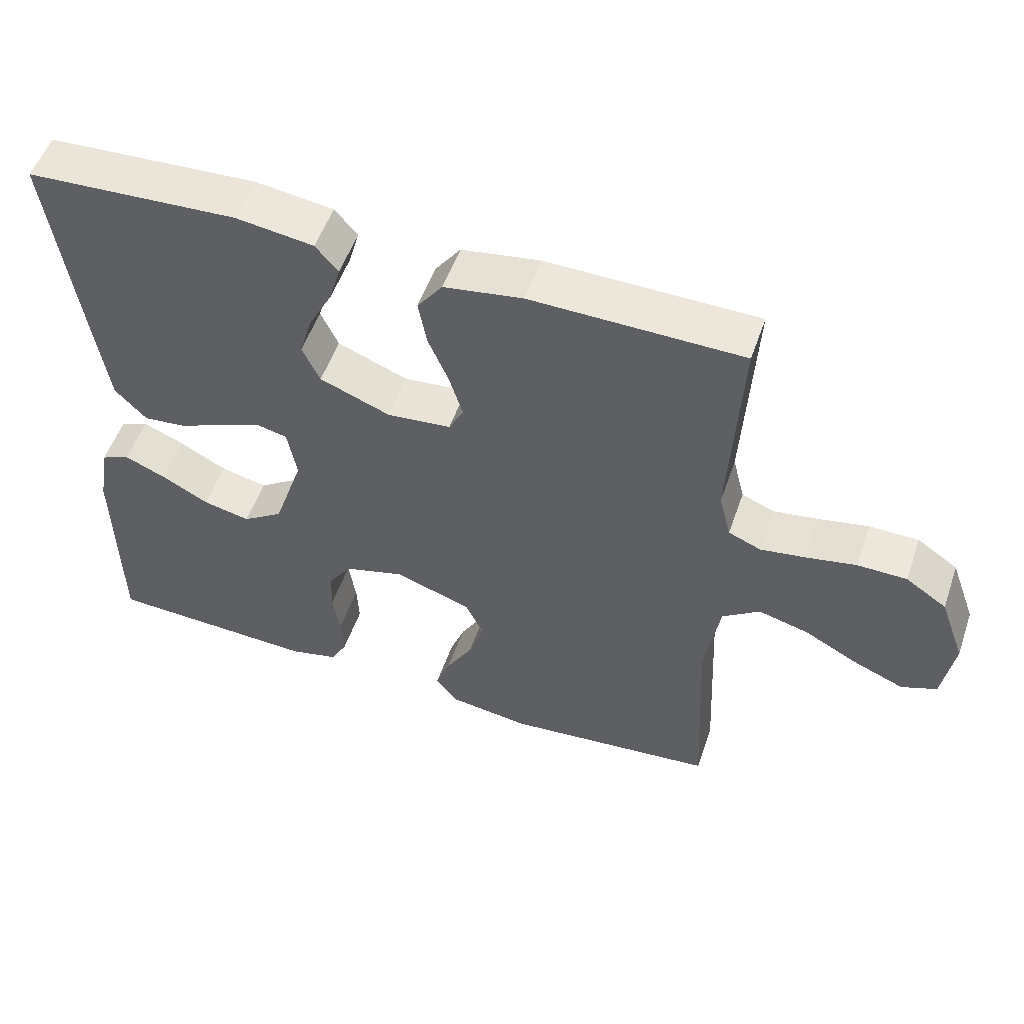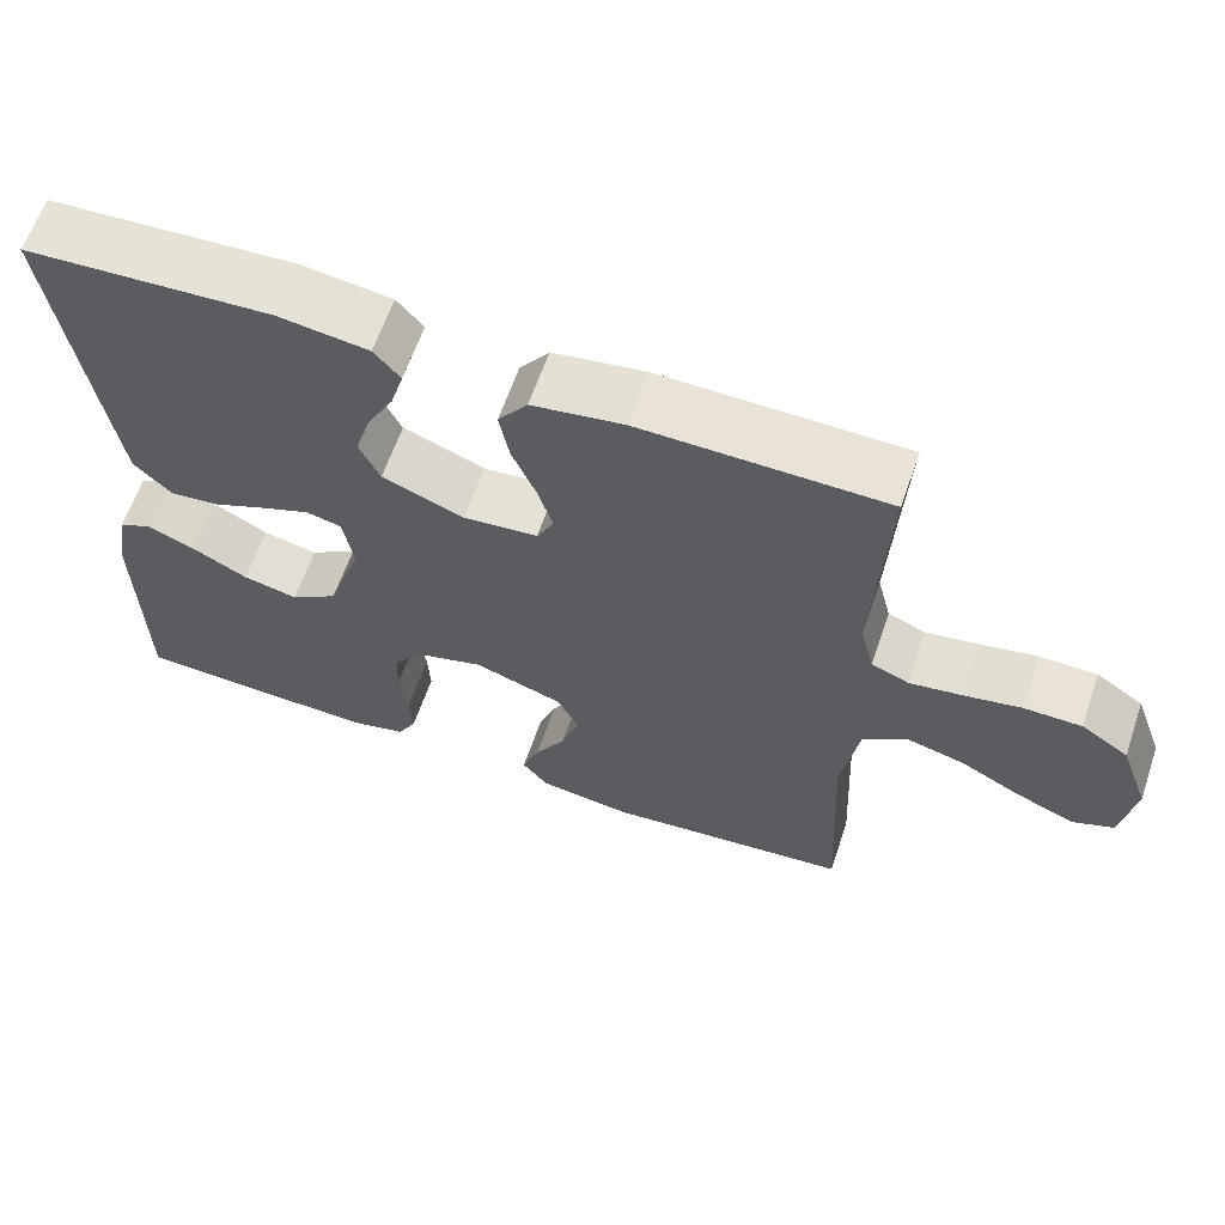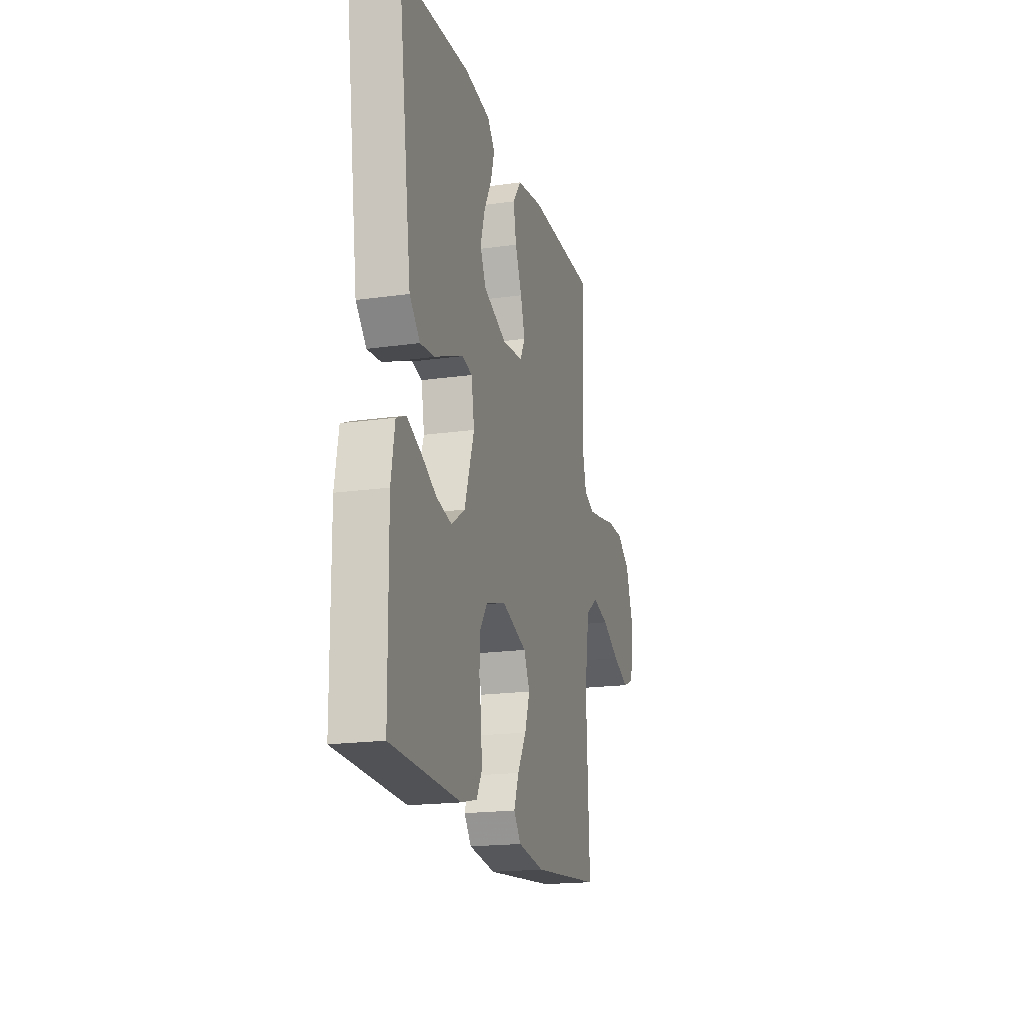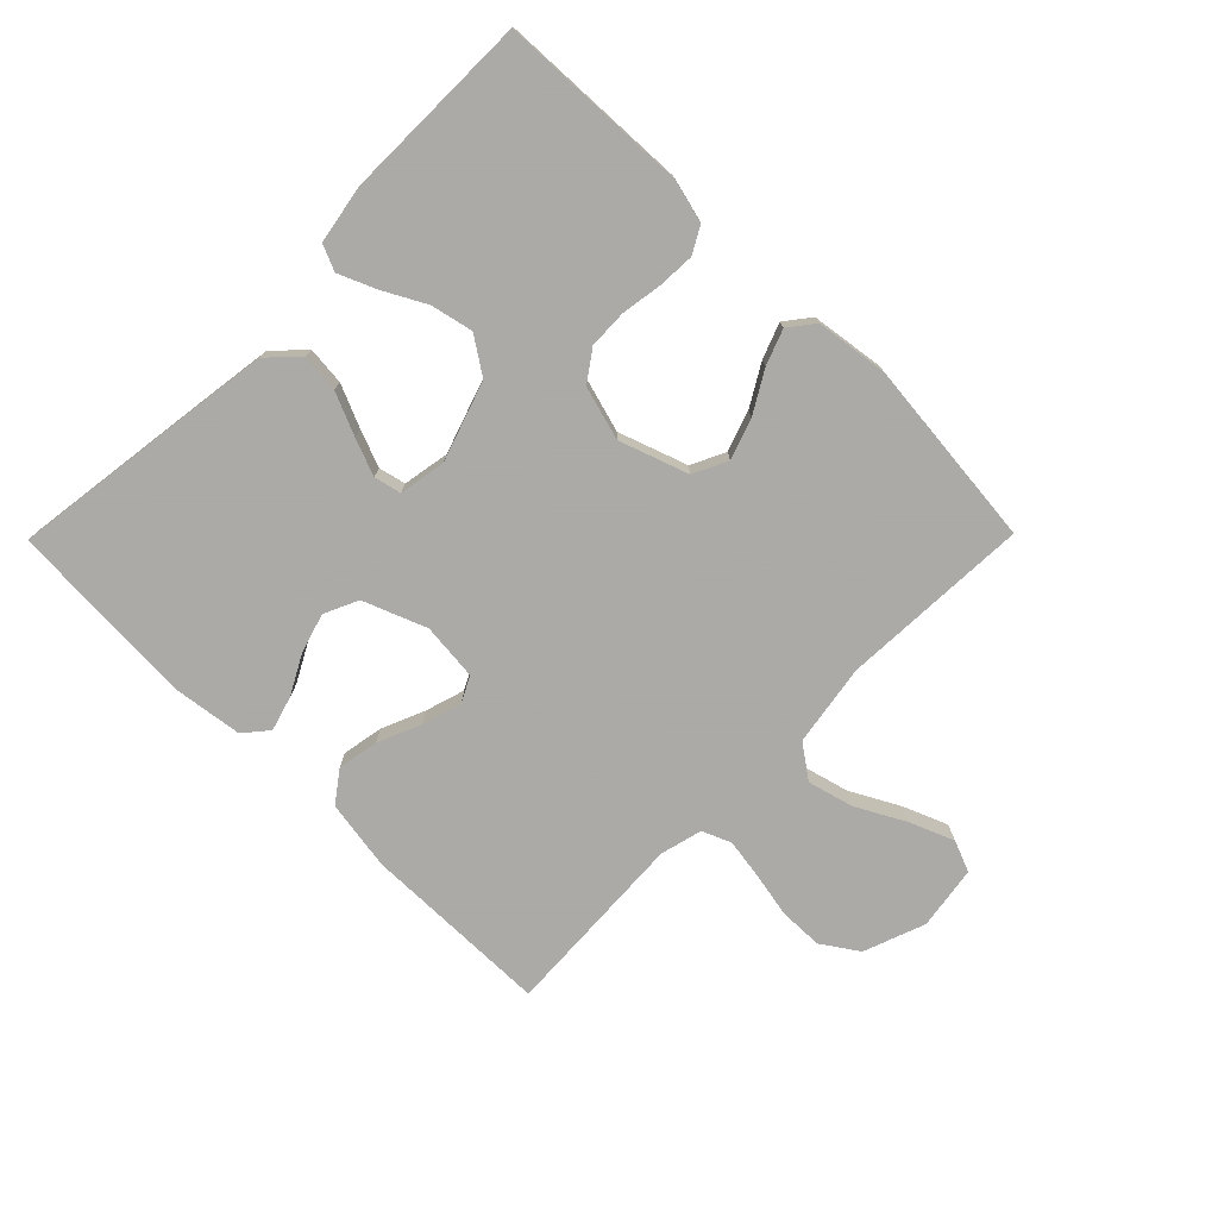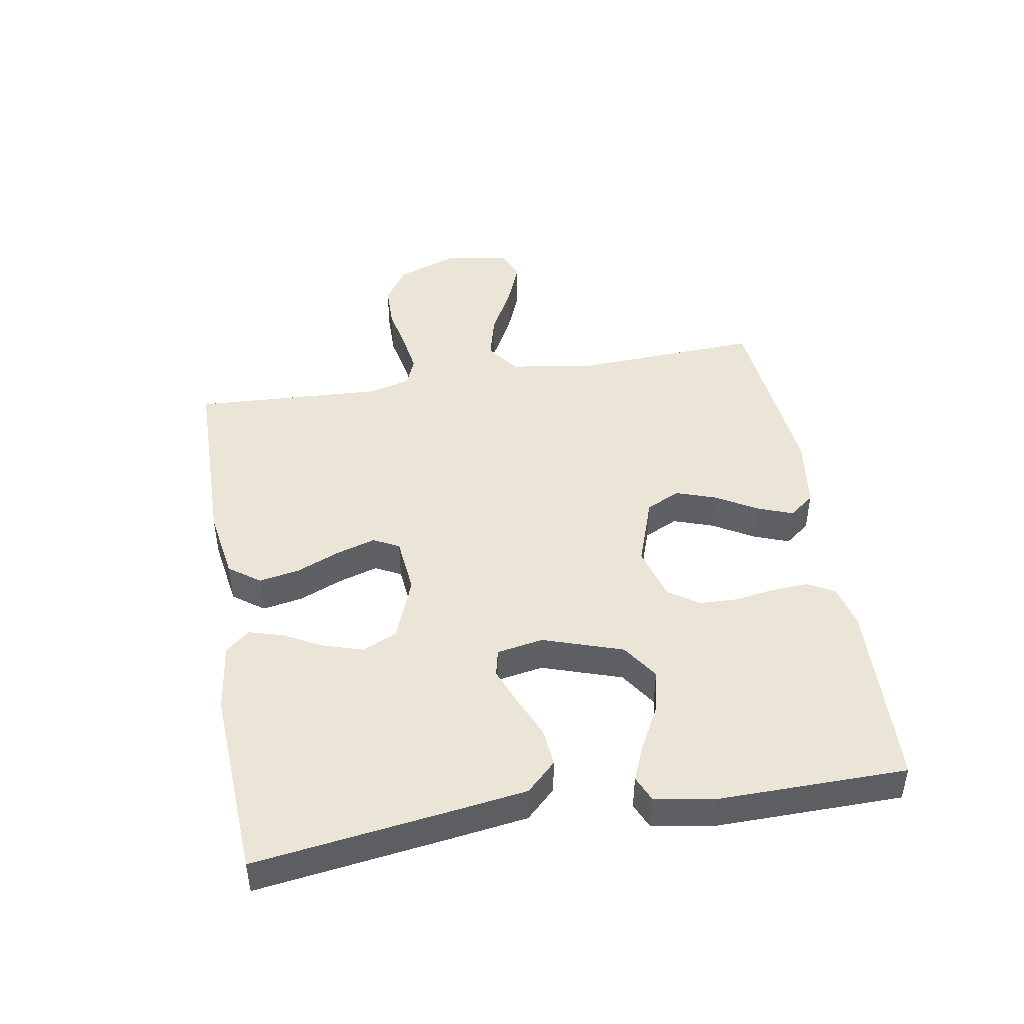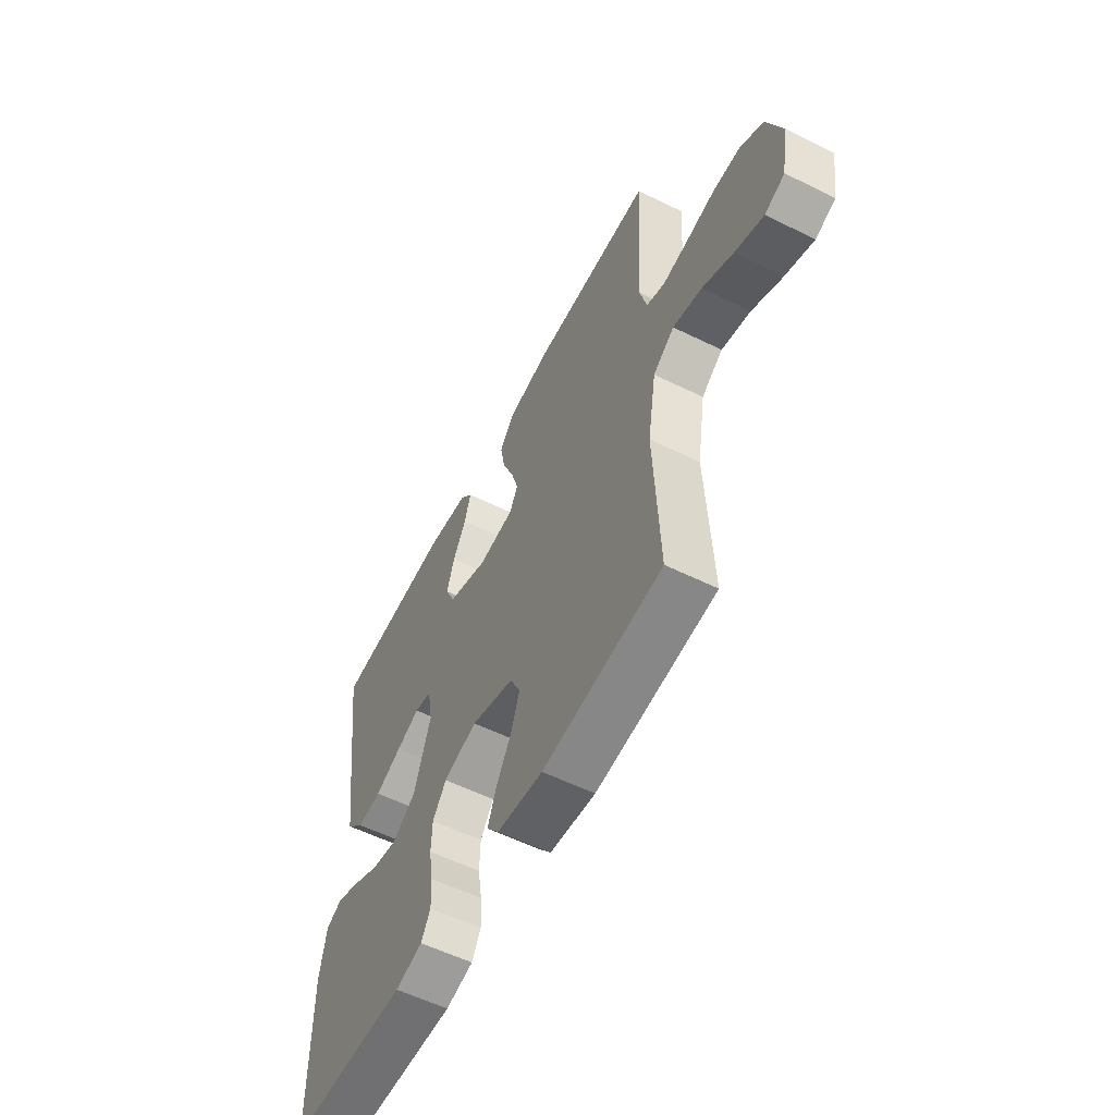
<metadata>
{"format":"obj","ext":"obj","renderer":"f3d","projection":"perspective","resolution":1024,"background":"white","views":[{"elev":53.1,"azim":-161.0,"up":"+Z"},{"elev":62.6,"azim":-161.1,"up":"+Z"},{"elev":-18.7,"azim":105.1,"up":"+Z"},{"elev":-75.7,"azim":135.4,"up":"+Y"},{"elev":45.8,"azim":80.3,"up":"+Y"},{"elev":-57.2,"azim":-117.1,"up":"+Z"}]}
</metadata>
<code>
v -0.5 0.07 -0.5
v -0.486 0.07 -0.2
v -0.507 0.07 -0.07
v -0.56 0.07 -0.032
v -0.632 0.07 -0.051
v -0.709 0.07 -0.092
v -0.78 0.07 -0.121
v -0.83 0.07 -0.101
v -0.846 0.07 0
v -0.81 0.07 0.098
v -0.752 0.07 0.137
v -0.682 0.07 0.138
v -0.611 0.07 0.124
v -0.547 0.07 0.114
v -0.501 0.07 0.133
v -0.484 0.07 0.2
v -0.5 0.07 0.5
v -0.2 0.07 0.504
v -0.088 0.07 0.486
v -0.052 0.07 0.437
v -0.064 0.07 0.372
v -0.093 0.07 0.303
v -0.112 0.07 0.241
v -0.091 0.07 0.2
v 0 0.07 0.191
v 0.1 0.07 0.23
v 0.125 0.07 0.284
v 0.106 0.07 0.347
v 0.073 0.07 0.409
v 0.057 0.07 0.464
v 0.089 0.07 0.502
v 0.2 0.07 0.517
v 0.5 0.07 0.5
v 0.459 0.07 0.2
v 0.441 0.07 0.073
v 0.396 0.07 0.026
v 0.335 0.07 0.032
v 0.268 0.07 0.061
v 0.209 0.07 0.084
v 0.166 0.07 0.074
v 0.153 0.07 0
v 0.195 0.07 -0.126
v 0.253 0.07 -0.165
v 0.32 0.07 -0.15
v 0.387 0.07 -0.114
v 0.446 0.07 -0.089
v 0.487 0.07 -0.107
v 0.503 0.07 -0.2
v 0.5 0.07 -0.5
v 0.2 0.07 -0.512
v 0.131 0.07 -0.495
v 0.108 0.07 -0.453
v 0.111 0.07 -0.394
v 0.121 0.07 -0.33
v 0.119 0.07 -0.269
v 0.085 0.07 -0.221
v 0 0.07 -0.197
v -0.109 0.07 -0.235
v -0.135 0.07 -0.289
v -0.113 0.07 -0.353
v -0.075 0.07 -0.418
v -0.054 0.07 -0.474
v -0.085 0.07 -0.514
v -0.2 0.07 -0.53
v -0.5 0 -0.5
v -0.486 0 -0.2
v -0.507 0 -0.07
v -0.56 0 -0.032
v -0.632 0 -0.051
v -0.709 0 -0.092
v -0.78 0 -0.121
v -0.83 0 -0.101
v -0.846 0 0
v -0.81 0 0.098
v -0.752 0 0.137
v -0.682 0 0.138
v -0.611 0 0.124
v -0.547 0 0.114
v -0.501 0 0.133
v -0.484 0 0.2
v -0.5 0 0.5
v -0.2 0 0.504
v -0.088 0 0.486
v -0.052 0 0.437
v -0.064 0 0.372
v -0.093 0 0.303
v -0.112 0 0.241
v -0.091 0 0.2
v 0 0 0.191
v 0.1 0 0.23
v 0.125 0 0.284
v 0.106 0 0.347
v 0.073 0 0.409
v 0.057 0 0.464
v 0.089 0 0.502
v 0.2 0 0.517
v 0.5 0 0.5
v 0.459 0 0.2
v 0.441 0 0.073
v 0.396 0 0.026
v 0.335 0 0.032
v 0.268 0 0.061
v 0.209 0 0.084
v 0.166 0 0.074
v 0.153 0 0
v 0.195 0 -0.126
v 0.253 0 -0.165
v 0.32 0 -0.15
v 0.387 0 -0.114
v 0.446 0 -0.089
v 0.487 0 -0.107
v 0.503 0 -0.2
v 0.5 0 -0.5
v 0.2 0 -0.512
v 0.131 0 -0.495
v 0.108 0 -0.453
v 0.111 0 -0.394
v 0.121 0 -0.33
v 0.119 0 -0.269
v 0.085 0 -0.221
v 0 0 -0.197
v -0.109 0 -0.235
v -0.135 0 -0.289
v -0.113 0 -0.353
v -0.075 0 -0.418
v -0.054 0 -0.474
v -0.085 0 -0.514
v -0.2 0 -0.53
f 64 1 2
f 63 64 2
f 62 63 2
f 61 62 2
f 60 61 2
f 59 60 2 3
f 58 59 3 4
f 57 58 4
f 56 57 4
f 52 53 54
f 51 52 54
f 50 51 54
f 49 50 54
f 48 49 54
f 47 48 54
f 46 47 54
f 45 46 54
f 44 45 54
f 43 44 54 55
f 42 43 55 56
f 36 37 38
f 35 36 38
f 34 35 38
f 33 34 38
f 32 33 38
f 31 32 38
f 30 31 38
f 29 30 38
f 28 29 38
f 27 28 38 39
f 26 27 39 40
f 20 21 22
f 19 20 22
f 18 19 22
f 17 18 22
f 16 17 22
f 15 16 22 23
f 14 15 23 24
f 11 12 13
f 10 11 13
f 9 10 13
f 8 9 13
f 7 8 13
f 6 7 13
f 5 6 13
f 4 5 13 14
f 14 24 25
f 4 14 25
f 56 4 25
f 42 56 25
f 41 42 25
f 25 26 40 41
f 66 65 128
f 66 128 127
f 66 127 126
f 66 126 125
f 66 125 124
f 67 66 124 123
f 68 67 123 122
f 68 122 121
f 68 121 120
f 118 117 116
f 118 116 115
f 118 115 114
f 118 114 113
f 118 113 112
f 118 112 111
f 118 111 110
f 118 110 109
f 118 109 108
f 119 118 108 107
f 120 119 107 106
f 102 101 100
f 102 100 99
f 102 99 98
f 102 98 97
f 102 97 96
f 102 96 95
f 102 95 94
f 102 94 93
f 102 93 92
f 103 102 92 91
f 104 103 91 90
f 86 85 84
f 86 84 83
f 86 83 82
f 86 82 81
f 86 81 80
f 87 86 80 79
f 88 87 79 78
f 77 76 75
f 77 75 74
f 77 74 73
f 77 73 72
f 77 72 71
f 77 71 70
f 77 70 69
f 78 77 69 68
f 89 88 78
f 89 78 68
f 89 68 120
f 89 120 106
f 89 106 105
f 105 104 90 89
f 1 65 66 2
f 2 66 67 3
f 3 67 68 4
f 4 68 69 5
f 5 69 70 6
f 6 70 71 7
f 7 71 72 8
f 8 72 73 9
f 9 73 74 10
f 10 74 75 11
f 11 75 76 12
f 12 76 77 13
f 13 77 78 14
f 14 78 79 15
f 15 79 80 16
f 16 80 81 17
f 17 81 82 18
f 18 82 83 19
f 19 83 84 20
f 20 84 85 21
f 21 85 86 22
f 22 86 87 23
f 23 87 88 24
f 24 88 89 25
f 25 89 90 26
f 26 90 91 27
f 27 91 92 28
f 28 92 93 29
f 29 93 94 30
f 30 94 95 31
f 31 95 96 32
f 32 96 97 33
f 33 97 98 34
f 34 98 99 35
f 35 99 100 36
f 36 100 101 37
f 37 101 102 38
f 38 102 103 39
f 39 103 104 40
f 40 104 105 41
f 41 105 106 42
f 42 106 107 43
f 43 107 108 44
f 44 108 109 45
f 45 109 110 46
f 46 110 111 47
f 47 111 112 48
f 48 112 113 49
f 49 113 114 50
f 50 114 115 51
f 51 115 116 52
f 52 116 117 53
f 53 117 118 54
f 54 118 119 55
f 55 119 120 56
f 56 120 121 57
f 57 121 122 58
f 58 122 123 59
f 59 123 124 60
f 60 124 125 61
f 61 125 126 62
f 62 126 127 63
f 63 127 128 64
f 64 128 65 1

</code>
